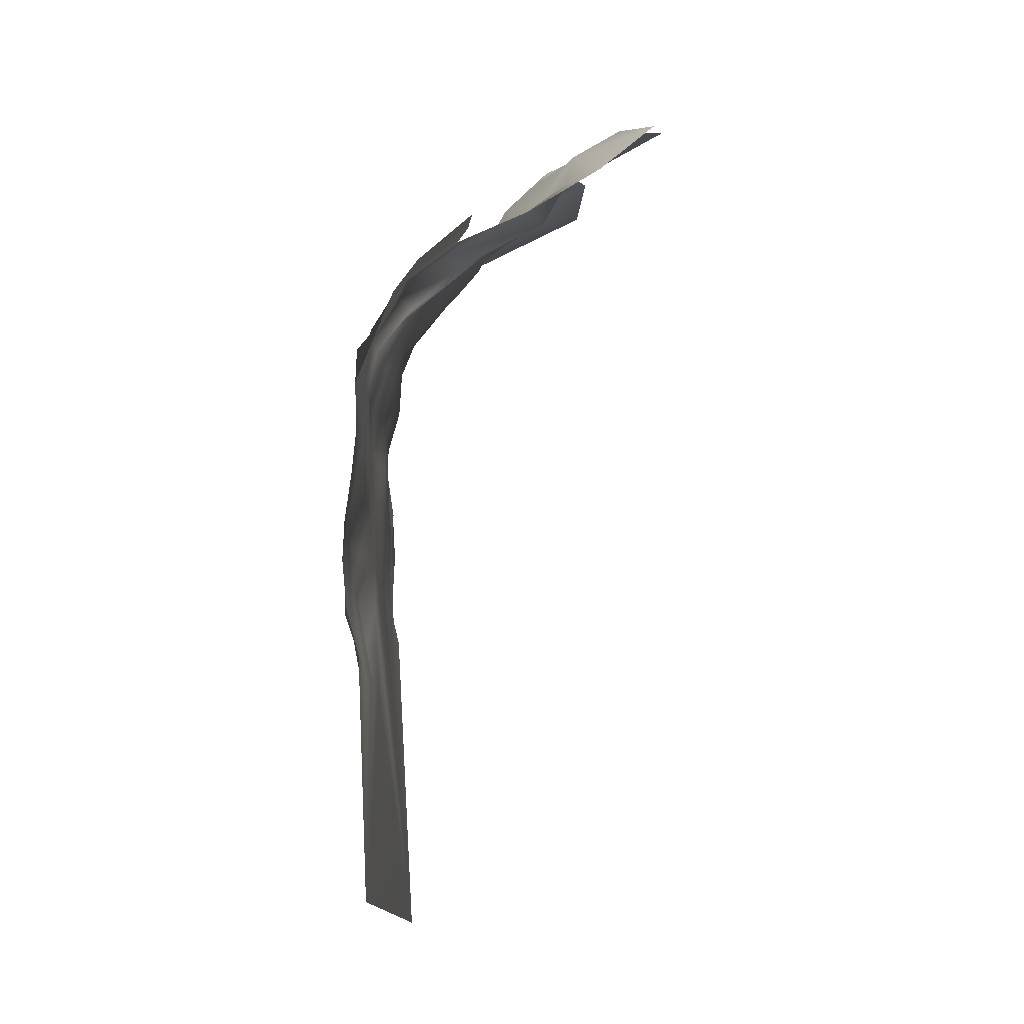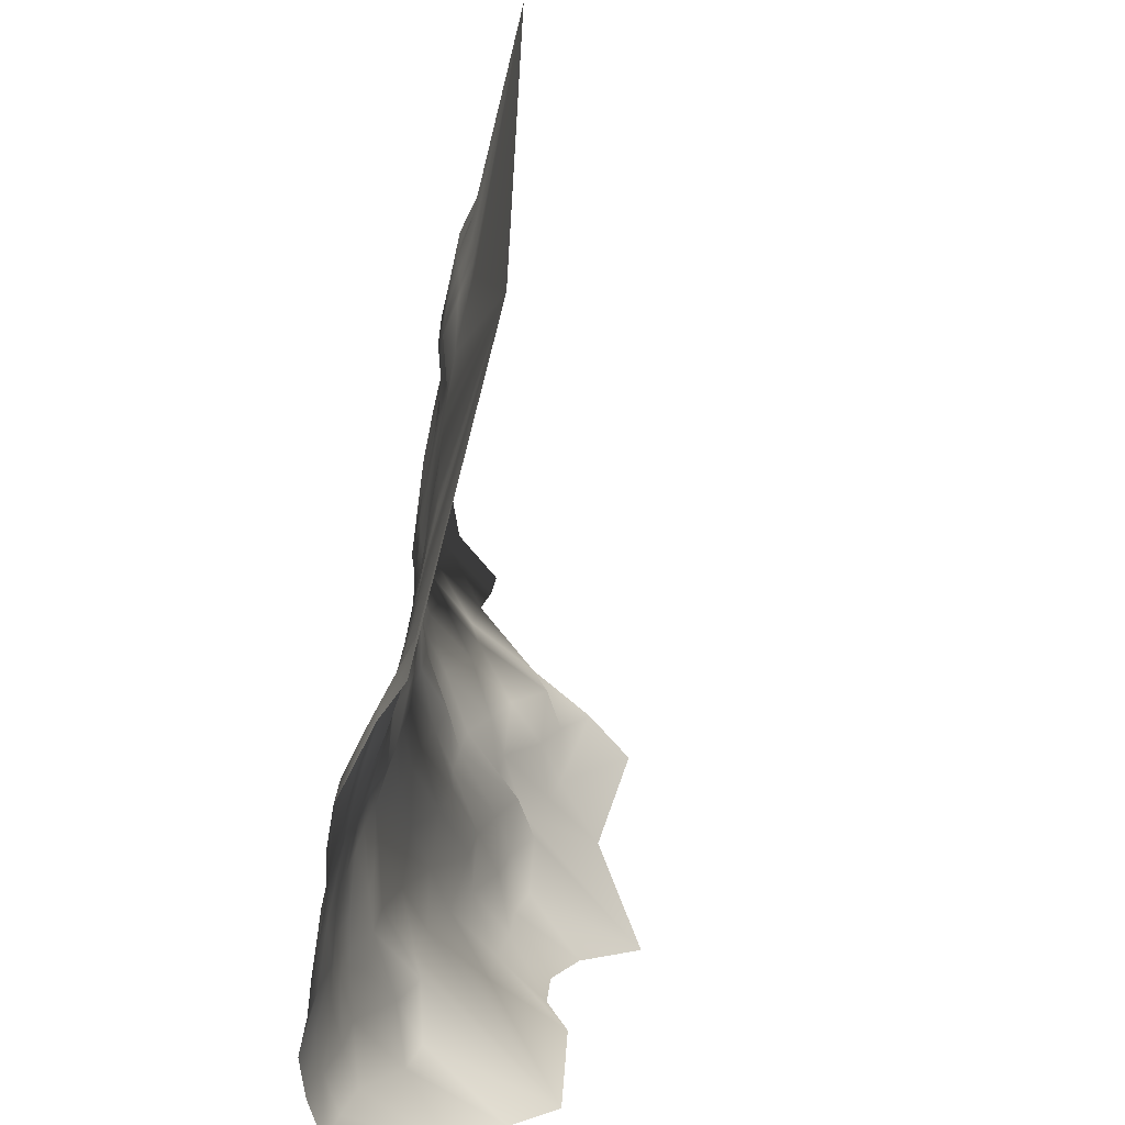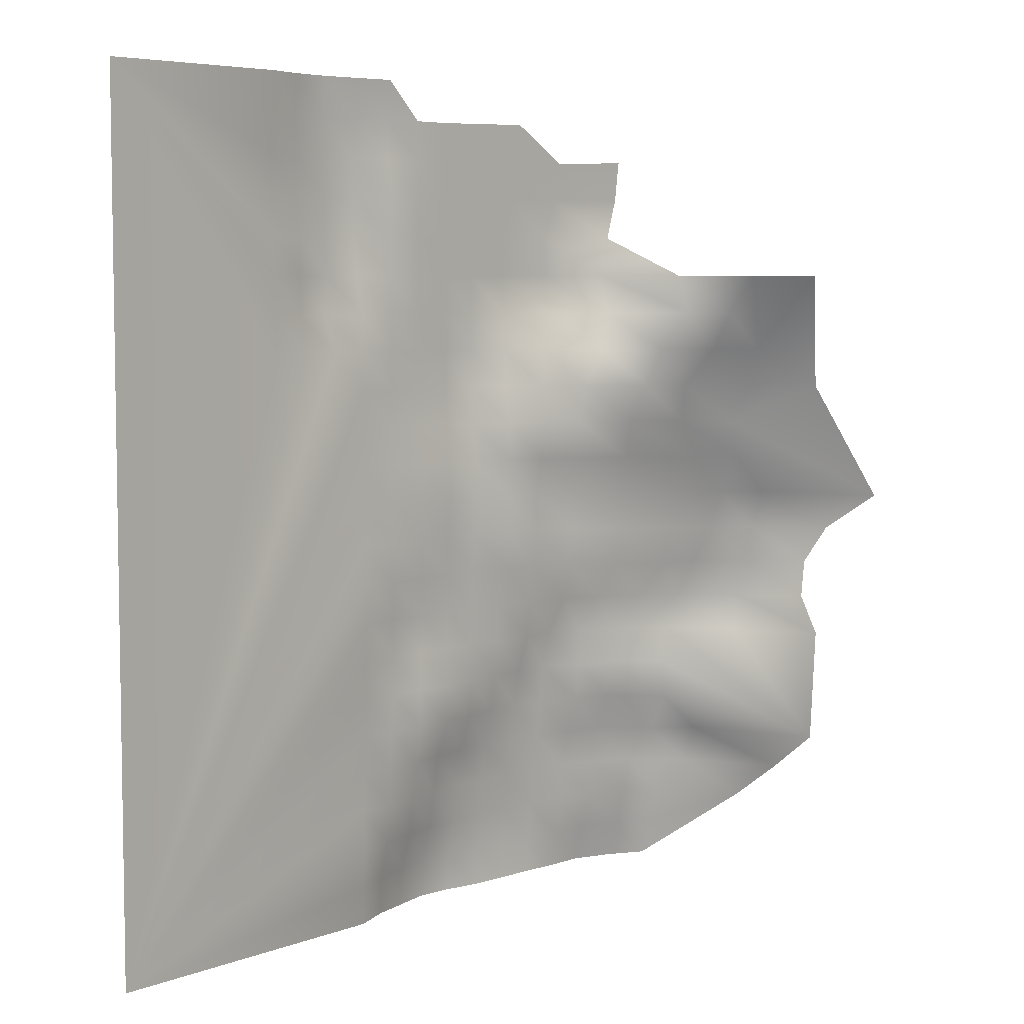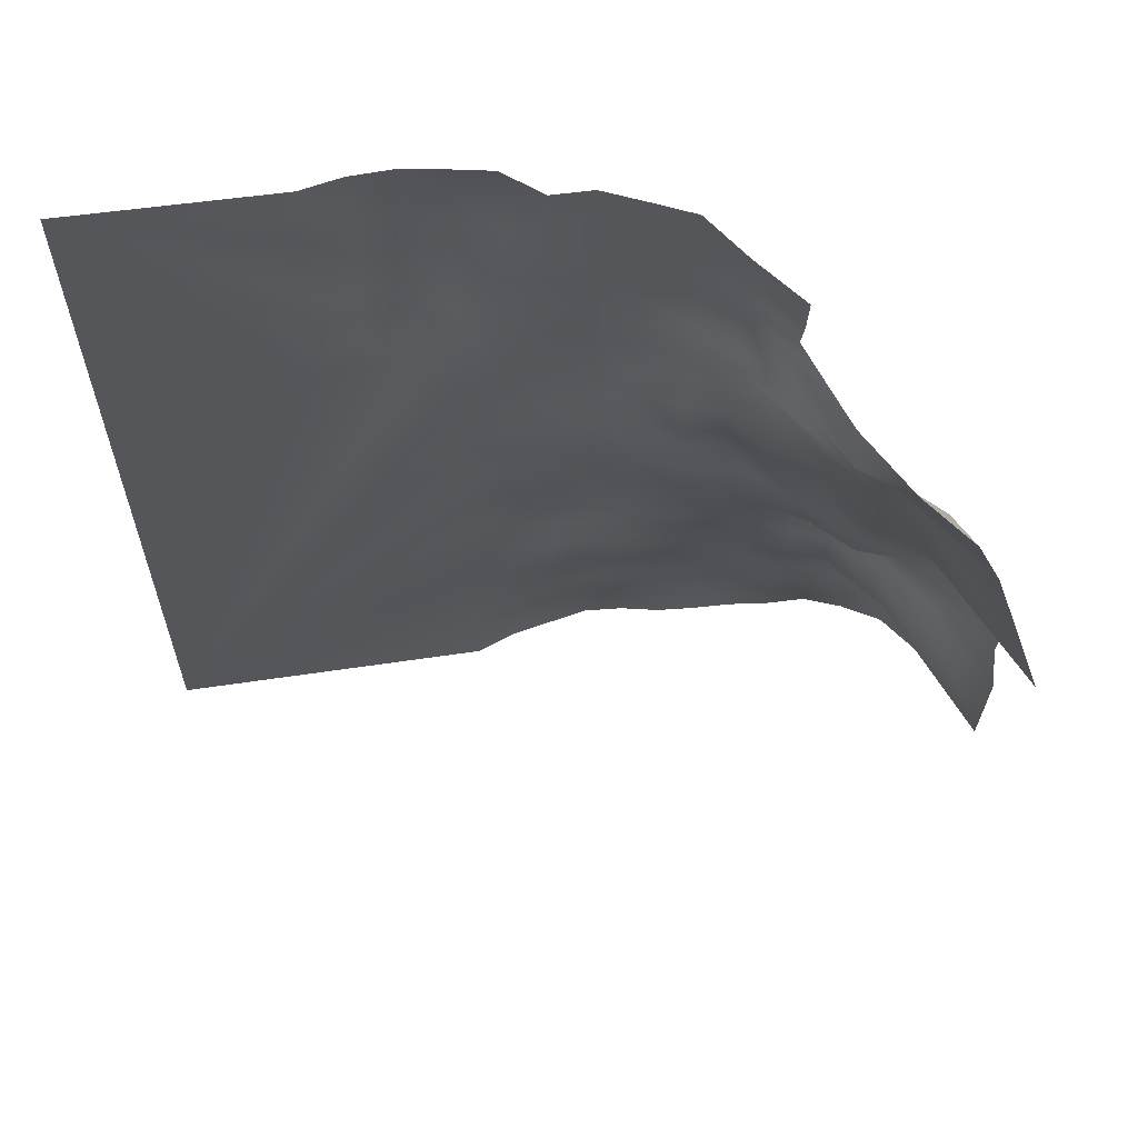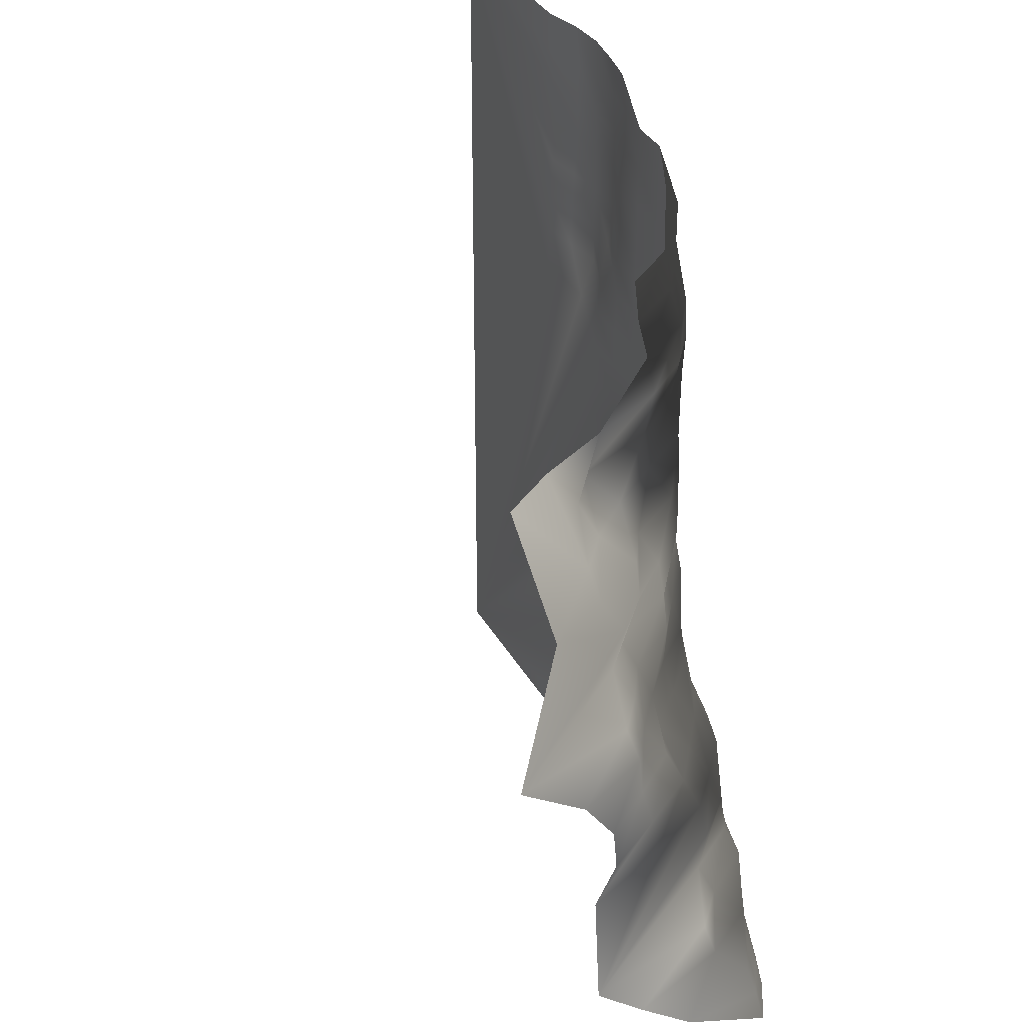
<metadata>
{"format":"obj","ext":"obj","renderer":"f3d","projection":"perspective","resolution":1024,"background":"white","views":[{"elev":79.0,"azim":-92.2,"up":"+Z"},{"elev":-64.7,"azim":-103.0,"up":"+Z"},{"elev":5.8,"azim":-47.6,"up":"+Z"},{"elev":62.6,"azim":-7.4,"up":"+Z"},{"elev":34.3,"azim":65.6,"up":"+Z"}]}
</metadata>
<code>
v  12.58 152.8 38.7
v  12.58 152.7 39.67
v  13.54 153.1 38.7
v  13.54 153.1 39.67
v  14.51 153.4 38.7
v  14.51 153.3 39.67
v  15.48 153.6 38.7
v  15.48 153.5 39.67
v  16.45 153.5 38.7
v  16.45 153.5 39.67
v  17.41 153.3 38.7
v  17.41 153.3 39.67
v  18.38 153.3 38.7
v  18.38 153.3 39.67
v  19.35 153.3 38.7
v  19.35 153.2 39.67
v  20.32 153.2 38.7
v  20.32 153 39.67
v  21.29 153.2 38.7
v  21.29 152.9 39.67
v  22.25 152.8 38.7
v  22.25 152.6 39.67
v  23.22 152.3 38.7
v  23.22 152 39.67
v  24.19 149.6 40.63
v  12.58 152.7 40.63
v  13.54 152.9 40.63
v  14.51 153 40.63
v  15.48 153.2 40.63
v  16.45 153.3 40.63
v  17.41 153.3 40.63
v  18.38 153.3 40.63
v  19.35 153.1 40.63
v  20.32 152.8 40.63
v  21.29 152.7 40.63
v  22.25 152.3 40.63
v  23.22 151.7 40.63
v  12.58 152.7 41.6
v  13.54 152.8 41.6
v  14.51 152.9 41.6
v  15.48 153.1 41.6
v  16.45 153.2 41.6
v  17.41 153.2 41.6
v  18.38 153.1 41.6
v  19.35 153 41.6
v  20.32 152.8 41.6
v  21.29 152.6 41.6
v  22.25 152.1 41.6
v  23.22 150.8 41.6
v  24.19 148.4 41.6
v  12.58 152.7 42.57
v  13.54 152.7 42.57
v  14.51 152.7 42.57
v  15.48 152.9 42.57
v  16.45 153 42.57
v  17.41 153.1 42.57
v  18.38 153 42.57
v  19.35 152.9 42.57
v  20.32 152.6 42.57
v  21.29 152.4 42.57
v  22.25 151.2 42.57
v  23.22 150.5 42.57
v  24.19 147.2 42.57
v  12.58 152.7 43.54
v  13.54 152.7 43.54
v  14.51 152.6 43.54
v  15.48 152.6 43.54
v  16.45 152.7 43.54
v  17.41 152.8 43.54
v  18.38 152.8 43.54
v  19.35 152.8 43.54
v  20.32 152.3 43.54
v  21.29 152 43.54
v  22.25 150.8 43.54
v  12.58 152.6 44.51
v  13.54 152.6 44.51
v  14.51 152.6 44.51
v  15.48 152.5 44.51
v  16.45 152.6 44.51
v  17.41 152.6 44.51
v  18.38 152.7 44.51
v  19.35 152.6 44.51
v  20.32 152.2 44.51
v  21.29 151.9 44.51
v  22.25 150.9 44.51
v  12.58 152.6 45.47
v  13.54 152.6 45.47
v  14.51 152.6 45.47
v  15.48 152.6 45.47
v  16.45 152.6 45.47
v  17.41 152.5 45.47
v  18.38 152.4 45.47
v  19.35 152.5 45.47
v  20.32 152.2 45.47
v  21.29 151.5 45.47
v  22.25 150.7 45.47
v  23.22 149.1 45.47
v  24.19 147 45.47
v  4.838 152.6 38.7
v  12.58 152.6 46.44
v  13.54 152.6 46.44
v  14.51 152.5 46.44
v  15.48 152.6 46.44
v  16.45 152.6 46.44
v  17.41 152.5 46.44
v  18.38 152.3 46.44
v  19.42 152 46.44
v  20.32 151.5 46.44
v  21.29 150.9 46.44
v  22.25 150.2 46.44
v  23.22 148.9 46.44
v  24.19 147.5 46.44
v  12.58 152.6 47.41
v  13.54 152.6 47.41
v  14.51 152.5 47.41
v  15.48 152.5 47.41
v  16.45 152.5 47.41
v  17.41 152.2 47.41
v  18.38 152.2 47.41
v  19.35 151.7 47.41
v  20.32 150.9 47.41
v  21.29 150 47.41
v  22.25 149.7 47.41
v  23.22 148.6 47.41
v  24.19 147.4 47.41
v  12.58 152.6 48.38
v  13.54 152.6 48.38
v  14.51 152.5 48.38
v  15.48 152.5 48.38
v  16.45 152.5 48.38
v  17.41 152.1 48.38
v  18.38 152 48.38
v  19.35 151.6 48.38
v  20.32 150.6 48.38
v  21.29 149.8 48.38
v  22.25 149.1 48.38
v  23.22 148.5 48.38
v  24.19 146.7 48.38
v  12.58 152.6 49.34
v  13.54 152.6 49.34
v  14.51 152.5 49.34
v  15.48 152.4 49.34
v  16.45 152.4 49.34
v  17.41 152.2 49.34
v  18.38 152.1 49.34
v  19.35 151.3 49.34
v  20.32 150.7 49.34
v  21.29 149.4 49.34
v  22.25 148.9 49.34
v  23.22 148.2 49.34
v  24.19 145.2 49.34
v  12.58 152.6 50.31
v  13.54 152.6 50.31
v  14.51 152.5 50.31
v  15.48 152.4 50.31
v  16.45 152.5 50.31
v  17.41 152.1 50.31
v  18.38 151.9 50.31
v  19.35 151 50.31
v  20.32 150.6 50.31
v  21.29 148.9 50.31
v  22.25 148.3 50.31
v  12.58 152.6 51.28
v  13.54 152.6 51.28
v  14.51 152.6 51.28
v  15.48 152.6 51.28
v  16.45 152.5 51.28
v  17.41 152.1 51.28
v  18.38 151.8 51.28
v  19.35 151.4 51.28
v  20.32 150.4 51.28
v  21.29 149.4 51.28
v  22.25 148.6 51.28
v  23.22 146.5 52.24
v  12.58 152.6 52.24
v  13.54 152.6 52.24
v  14.51 152.6 52.24
v  15.48 152.6 52.24
v  16.45 152.6 52.24
v  17.41 152.3 52.24
v  18.38 151.9 52.24
v  19.35 151.2 52.24
v  20.32 149.8 52.24
v  21.29 149.3 52.24
v  22.25 148 52.24
v  11.61 152.6 53.21
v  12.58 152.6 53.21
v  13.54 152.6 53.21
v  14.51 152.6 53.21
v  15.48 152.6 53.21
v  16.45 152.6 53.21
v  17.41 152.3 53.21
v  18.38 151.8 53.21
v  19.35 150.6 53.21
v  20.32 149.4 53.21
v  21.29 148.4 53.21
v  22.25 147.7 53.21
v  9.675 152.6 53.21
v  9.675 152.6 54.18
v  10.64 152.6 53.21
v  10.64 152.8 54.18
v  11.61 153 54.18
v  12.58 152.6 54.18
v  13.54 152.6 54.18
v  14.51 152.6 54.18
v  15.48 152.6 54.18
v  16.45 152.6 54.18
v  17.41 152.4 54.18
v  18.38 151.6 54.18
v  19.35 150.4 54.18
v  20.32 148.4 54.18
v  21.29 147.9 54.18
v  22.25 145.8 55.15
v  9.675 152.6 55.15
v  10.64 152.8 55.15
v  11.61 152.9 55.15
v  12.58 152.8 55.15
v  13.54 152.6 55.15
v  14.51 152.6 55.15
v  15.48 152.6 55.15
v  16.45 152.6 55.15
v  17.41 152.4 55.15
v  18.38 151.8 55.15
v  19.35 150.6 55.15
v  20.32 148.8 55.15
v  21.29 147.1 55.15
v  9.675 152.7 56.12
v  10.64 152.8 56.12
v  11.61 153 56.12
v  12.58 153 56.12
v  13.54 152.7 56.12
v  14.51 152.6 56.12
v  15.48 152.6 56.12
v  16.45 152.6 56.12
v  17.41 152.4 56.12
v  18.38 151.8 56.12
v  19.35 150.4 56.12
v  9.675 152.8 57.08
v  10.64 152.9 57.08
v  11.61 153 57.08
v  12.58 153 57.08
v  13.54 152.6 57.08
v  14.51 152.6 57.08
v  15.48 152.6 57.08
v  16.45 152.6 57.08
v  17.41 152 57.08
v  18.38 151.5 57.08
v  19.35 150.2 57.08
v  9.675 152.7 58.05
v  10.64 152.9 58.05
v  11.61 153 58.05
v  12.58 153 58.05
v  13.54 152.7 58.05
v  14.51 152.6 58.05
v  15.48 152.6 58.05
v  16.45 152.6 58.05
v  17.41 151.8 58.05
v  18.38 151.3 58.05
v  19.35 150.1 58.05
v  9.675 152.6 59.02
v  10.64 152.9 59.02
v  11.61 152.9 59.02
v  12.58 152.9 59.02
v  13.54 152.7 59.02
v  14.51 152.6 59.02
v  15.48 152.6 59.02
v  16.45 152.2 59.02
v  17.41 151.8 59.02
v  9.675 152.6 59.98
v  10.64 152.8 59.98
v  11.61 152.9 59.98
v  12.58 152.8 59.98
v  13.54 152.6 59.98
v  4.838 152.6 59.98
g default
f 1 2 3
f 2 4 3
f 3 4 5
f 4 6 5
f 5 6 7
f 6 8 7
f 7 8 9
f 8 10 9
f 9 10 11
f 10 12 11
f 11 12 13
f 12 14 13
f 13 14 15
f 14 16 15
f 15 16 17
f 16 18 17
f 17 18 19
f 18 20 19
f 19 20 21
f 20 22 21
f 21 22 23
f 22 24 23
f 23 24 25
f 2 26 4
f 26 27 4
f 4 27 6
f 27 28 6
f 6 28 8
f 28 29 8
f 8 29 10
f 29 30 10
f 10 30 12
f 30 31 12
f 12 31 14
f 31 32 14
f 14 32 16
f 32 33 16
f 16 33 18
f 33 34 18
f 18 34 20
f 34 35 20
f 20 35 22
f 35 36 22
f 22 36 24
f 36 37 24
f 24 37 25
f 26 38 27
f 38 39 27
f 27 39 28
f 39 40 28
f 28 40 29
f 40 41 29
f 29 41 30
f 41 42 30
f 30 42 31
f 42 43 31
f 31 43 32
f 43 44 32
f 32 44 33
f 44 45 33
f 33 45 34
f 45 46 34
f 34 46 35
f 46 47 35
f 35 47 36
f 47 48 36
f 36 48 37
f 48 49 37
f 37 49 25
f 49 50 25
f 51 52 39
f 39 52 40
f 52 53 40
f 40 53 41
f 53 54 41
f 41 54 42
f 54 55 42
f 42 55 43
f 55 56 43
f 43 56 44
f 56 57 44
f 44 57 45
f 57 58 45
f 45 58 46
f 58 59 46
f 46 59 47
f 59 60 47
f 47 60 48
f 60 61 48
f 48 61 49
f 61 62 49
f 49 62 50
f 62 63 50
f 64 65 52
f 52 65 53
f 65 66 53
f 53 66 54
f 66 67 54
f 54 67 55
f 67 68 55
f 55 68 56
f 68 69 56
f 56 69 57
f 69 70 57
f 57 70 58
f 70 71 58
f 58 71 59
f 71 72 59
f 59 72 60
f 72 73 60
f 60 73 61
f 73 74 61
f 61 74 62
f 74 63 62
f 75 76 65
f 65 76 66
f 76 77 66
f 66 77 67
f 77 78 67
f 67 78 68
f 78 79 68
f 68 79 69
f 79 80 69
f 69 80 70
f 80 81 70
f 70 81 71
f 81 82 71
f 71 82 72
f 82 83 72
f 72 83 73
f 83 84 73
f 73 84 74
f 84 85 74
f 74 85 63
f 86 87 76
f 76 87 77
f 87 88 77
f 77 88 78
f 88 89 78
f 78 89 79
f 89 90 79
f 79 90 80
f 90 91 80
f 80 91 81
f 91 92 81
f 81 92 82
f 92 93 82
f 82 93 83
f 93 94 83
f 83 94 84
f 94 95 84
f 84 95 85
f 95 96 85
f 85 96 63
f 96 97 63
f 63 97 98
f 2 99 26
f 100 101 87
f 87 101 88
f 101 102 88
f 88 102 89
f 102 103 89
f 89 103 90
f 103 104 90
f 90 104 91
f 104 105 91
f 91 105 92
f 105 106 92
f 92 106 93
f 106 107 93
f 93 107 94
f 107 108 94
f 94 108 95
f 108 109 95
f 95 109 96
f 109 110 96
f 96 110 97
f 110 111 97
f 97 111 98
f 111 112 98
f 113 114 101
f 101 114 102
f 114 115 102
f 102 115 103
f 115 116 103
f 103 116 104
f 116 117 104
f 104 117 105
f 117 118 105
f 105 118 106
f 118 119 106
f 106 119 107
f 119 120 107
f 107 120 108
f 120 121 108
f 108 121 109
f 121 122 109
f 109 122 110
f 122 123 110
f 110 123 111
f 123 124 111
f 111 124 112
f 124 125 112
f 126 127 114
f 114 127 115
f 127 128 115
f 115 128 116
f 128 129 116
f 116 129 117
f 129 130 117
f 117 130 118
f 130 131 118
f 118 131 119
f 131 132 119
f 119 132 120
f 132 133 120
f 120 133 121
f 133 134 121
f 121 134 122
f 134 135 122
f 122 135 123
f 135 136 123
f 123 136 124
f 136 137 124
f 124 137 125
f 137 138 125
f 139 140 127
f 127 140 128
f 140 141 128
f 128 141 129
f 141 142 129
f 129 142 130
f 142 143 130
f 130 143 131
f 143 144 131
f 131 144 132
f 144 145 132
f 132 145 133
f 145 146 133
f 133 146 134
f 146 147 134
f 134 147 135
f 147 148 135
f 135 148 136
f 148 149 136
f 136 149 137
f 149 150 137
f 137 150 138
f 150 151 138
f 152 153 140
f 140 153 141
f 153 154 141
f 141 154 142
f 154 155 142
f 142 155 143
f 155 156 143
f 143 156 144
f 156 157 144
f 144 157 145
f 157 158 145
f 145 158 146
f 158 159 146
f 146 159 147
f 159 160 147
f 147 160 148
f 160 161 148
f 148 161 149
f 161 162 149
f 149 162 150
f 162 151 150
f 163 164 153
f 153 164 154
f 164 165 154
f 154 165 155
f 165 166 155
f 155 166 156
f 166 167 156
f 156 167 157
f 167 168 157
f 157 168 158
f 168 169 158
f 158 169 159
f 169 170 159
f 159 170 160
f 170 171 160
f 160 171 161
f 171 172 161
f 161 172 162
f 172 173 162
f 162 173 151
f 173 174 151
f 175 176 164
f 164 176 165
f 176 177 165
f 165 177 166
f 177 178 166
f 166 178 167
f 178 179 167
f 167 179 168
f 179 180 168
f 168 180 169
f 180 181 169
f 169 181 170
f 181 182 170
f 170 182 171
f 182 183 171
f 171 183 172
f 183 184 172
f 172 184 173
f 184 185 173
f 173 185 174
f 186 187 175
f 175 187 176
f 187 188 176
f 176 188 177
f 188 189 177
f 177 189 178
f 189 190 178
f 178 190 179
f 190 191 179
f 179 191 180
f 191 192 180
f 180 192 181
f 192 193 181
f 181 193 182
f 193 194 182
f 182 194 183
f 194 195 183
f 183 195 184
f 195 196 184
f 184 196 185
f 196 197 185
f 185 197 174
f 198 199 200
f 199 201 200
f 200 201 186
f 201 202 186
f 186 202 187
f 202 203 187
f 187 203 188
f 203 204 188
f 188 204 189
f 204 205 189
f 189 205 190
f 205 206 190
f 190 206 191
f 206 207 191
f 191 207 192
f 207 208 192
f 192 208 193
f 208 209 193
f 193 209 194
f 209 210 194
f 194 210 195
f 210 211 195
f 195 211 196
f 211 212 196
f 196 212 197
f 197 213 174
f 199 214 201
f 214 215 201
f 201 215 202
f 215 216 202
f 202 216 203
f 216 217 203
f 203 217 204
f 217 218 204
f 204 218 205
f 218 219 205
f 205 219 206
f 219 220 206
f 206 220 207
f 220 221 207
f 207 221 208
f 221 222 208
f 208 222 209
f 222 223 209
f 209 223 210
f 223 224 210
f 210 224 211
f 224 225 211
f 211 225 212
f 225 226 212
f 212 226 197
f 226 213 197
f 214 227 215
f 227 228 215
f 215 228 216
f 228 229 216
f 216 229 217
f 229 230 217
f 217 230 218
f 230 231 218
f 218 231 219
f 231 232 219
f 219 232 220
f 232 233 220
f 220 233 221
f 233 234 221
f 221 234 222
f 234 235 222
f 222 235 223
f 235 236 223
f 223 236 224
f 236 237 224
f 224 237 225
f 227 238 228
f 238 239 228
f 228 239 229
f 239 240 229
f 229 240 230
f 240 241 230
f 230 241 231
f 241 242 231
f 231 242 232
f 242 243 232
f 232 243 233
f 243 244 233
f 233 244 234
f 244 245 234
f 234 245 235
f 245 246 235
f 235 246 236
f 246 247 236
f 236 247 237
f 247 248 237
f 238 249 239
f 249 250 239
f 239 250 240
f 250 251 240
f 240 251 241
f 251 252 241
f 241 252 242
f 252 253 242
f 242 253 243
f 253 254 243
f 243 254 244
f 254 255 244
f 244 255 245
f 255 256 245
f 245 256 246
f 256 257 246
f 246 257 247
f 257 258 247
f 247 258 248
f 258 259 248
f 249 260 250
f 260 261 250
f 250 261 251
f 261 262 251
f 251 262 252
f 262 263 252
f 252 263 253
f 263 264 253
f 253 264 254
f 264 265 254
f 254 265 255
f 265 266 255
f 255 266 256
f 266 267 256
f 256 267 257
f 267 268 257
f 257 268 258
f 260 269 261
f 269 270 261
f 261 270 262
f 270 271 262
f 262 271 263
f 271 272 263
f 263 272 264
f 272 273 264
f 264 273 265
f 2 1 99
f 99 38 26
f 99 51 38
f 99 64 51
f 51 39 38
f 64 52 51
f 75 65 64
f 86 76 75
f 113 101 100
f 100 87 86
f 126 114 113
f 152 140 139
f 139 127 126
f 163 153 152
f 175 164 163
f 99 274 198
f 99 198 200
f 274 269 260
f 274 260 249
f 274 249 238
f 274 238 227
f 274 227 214
f 274 214 199
f 274 199 198
f 99 200 186
f 99 75 64
f 99 86 75
f 99 100 86
f 99 113 100
f 99 126 113
f 99 139 126
f 99 152 139
f 99 163 152
f 99 175 163
f 99 186 175

</code>
